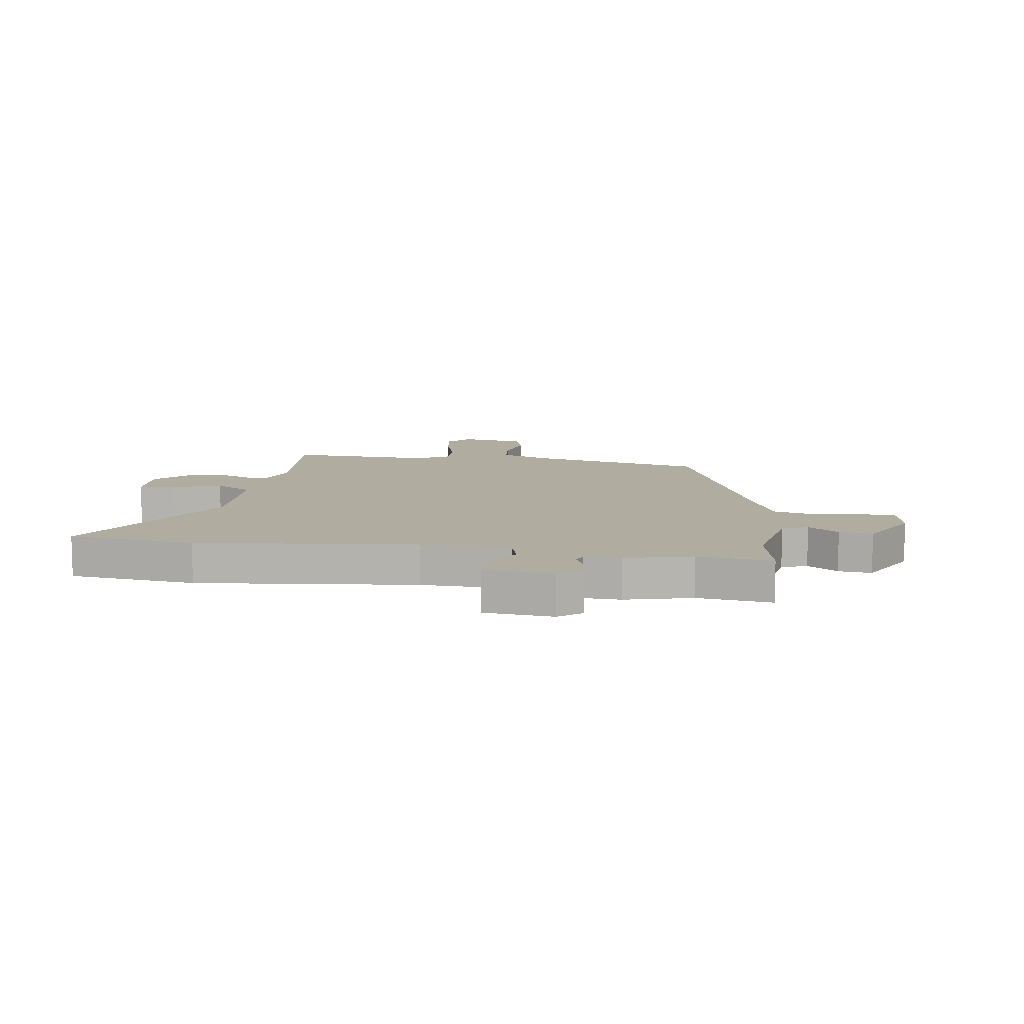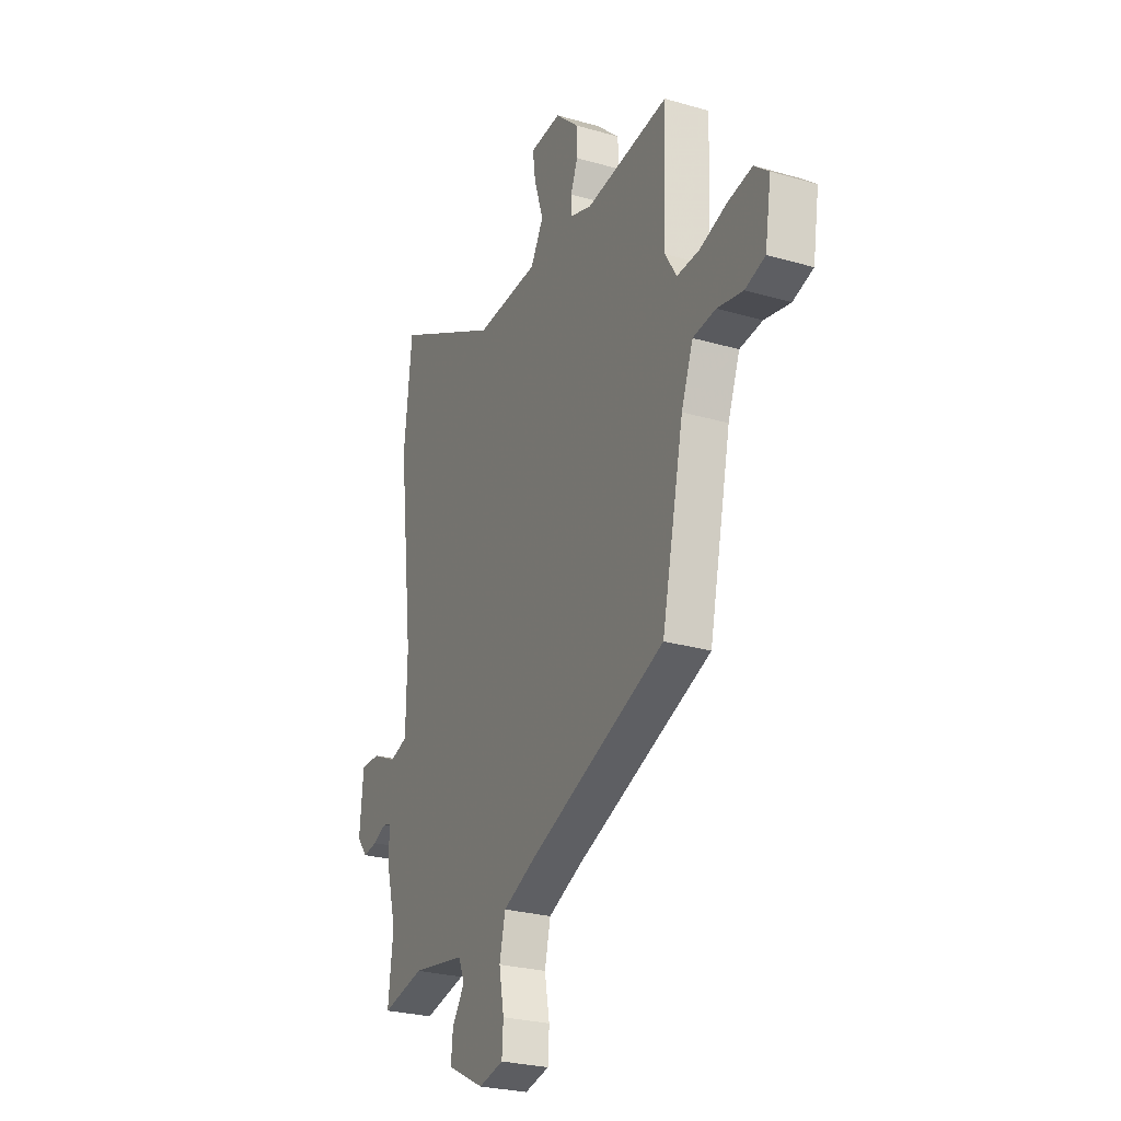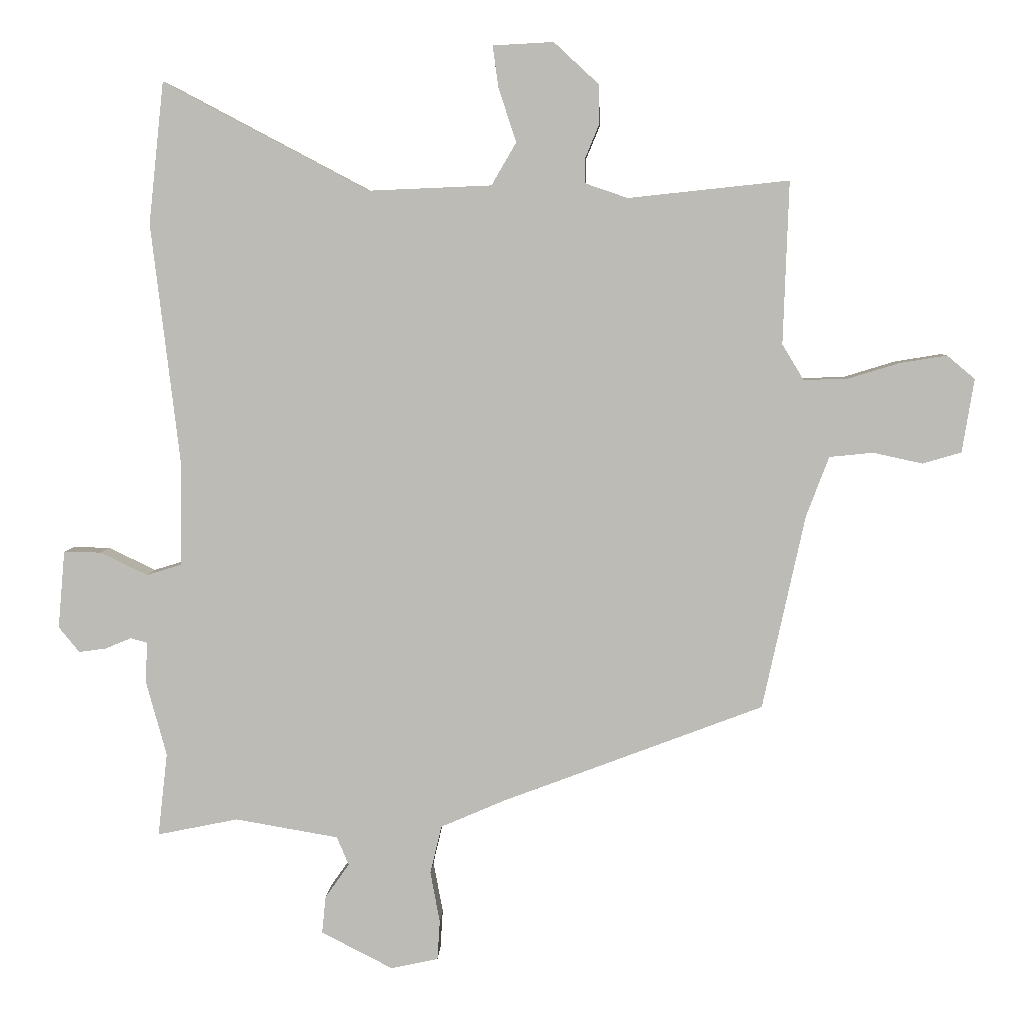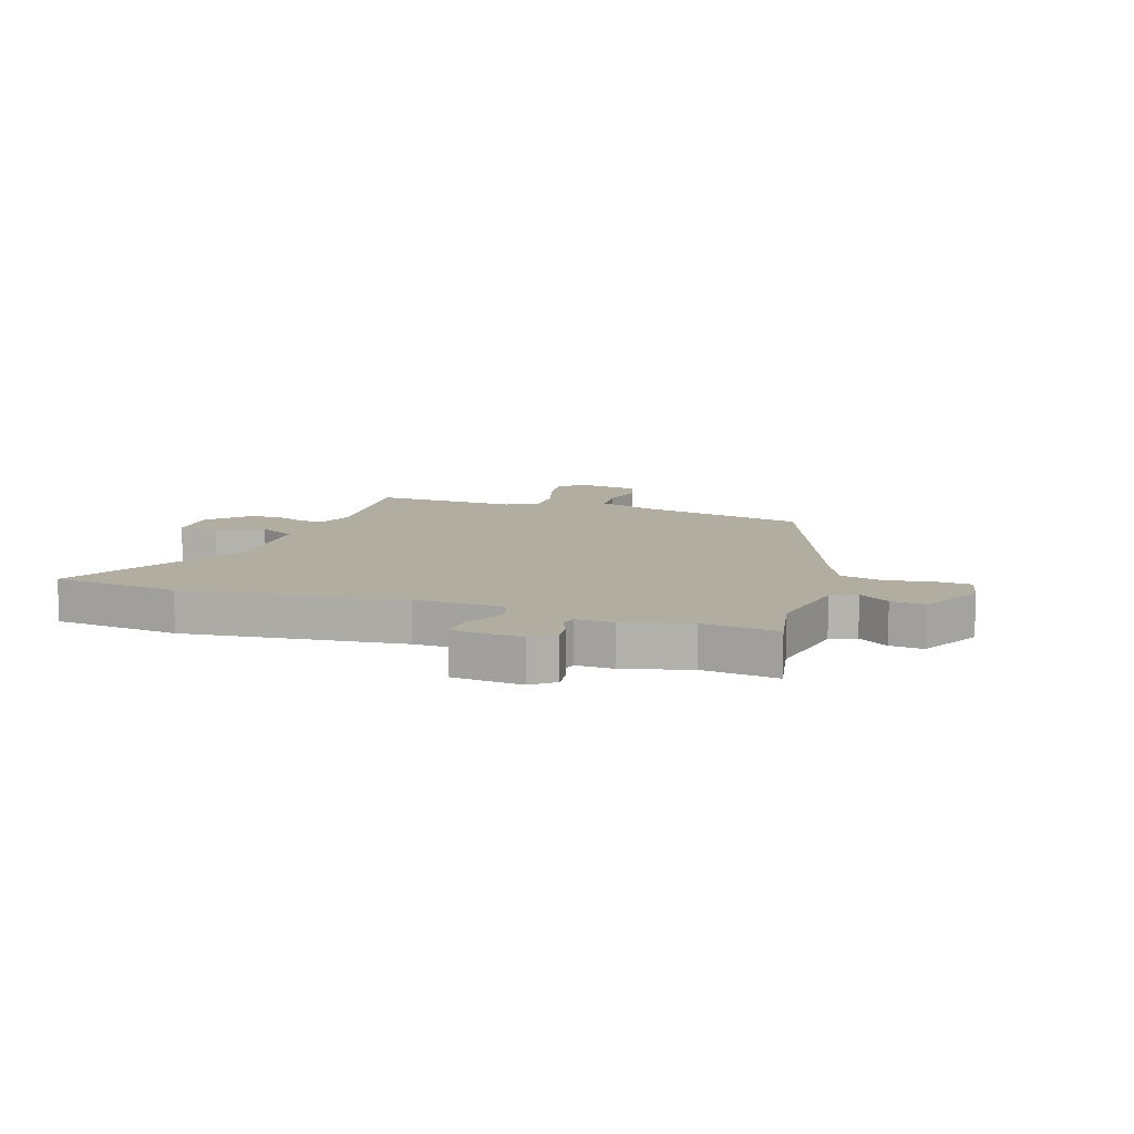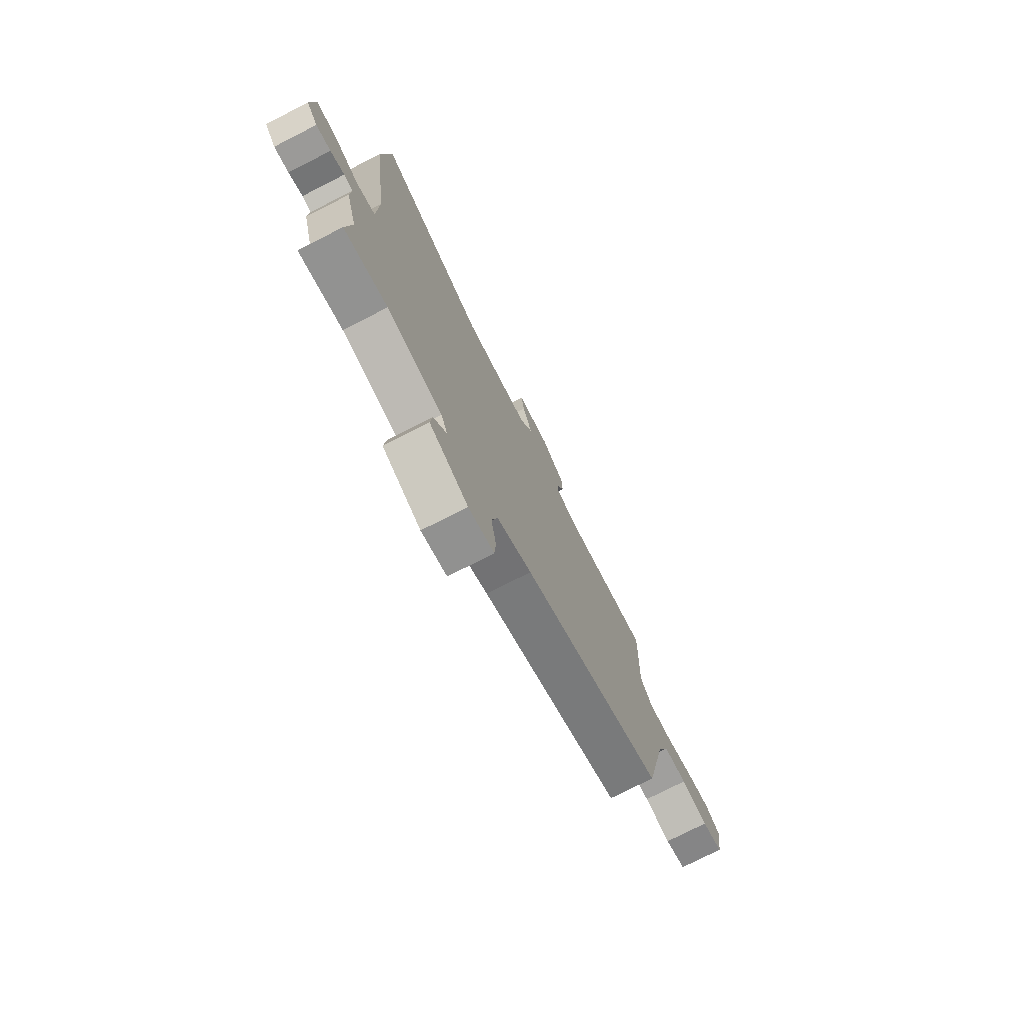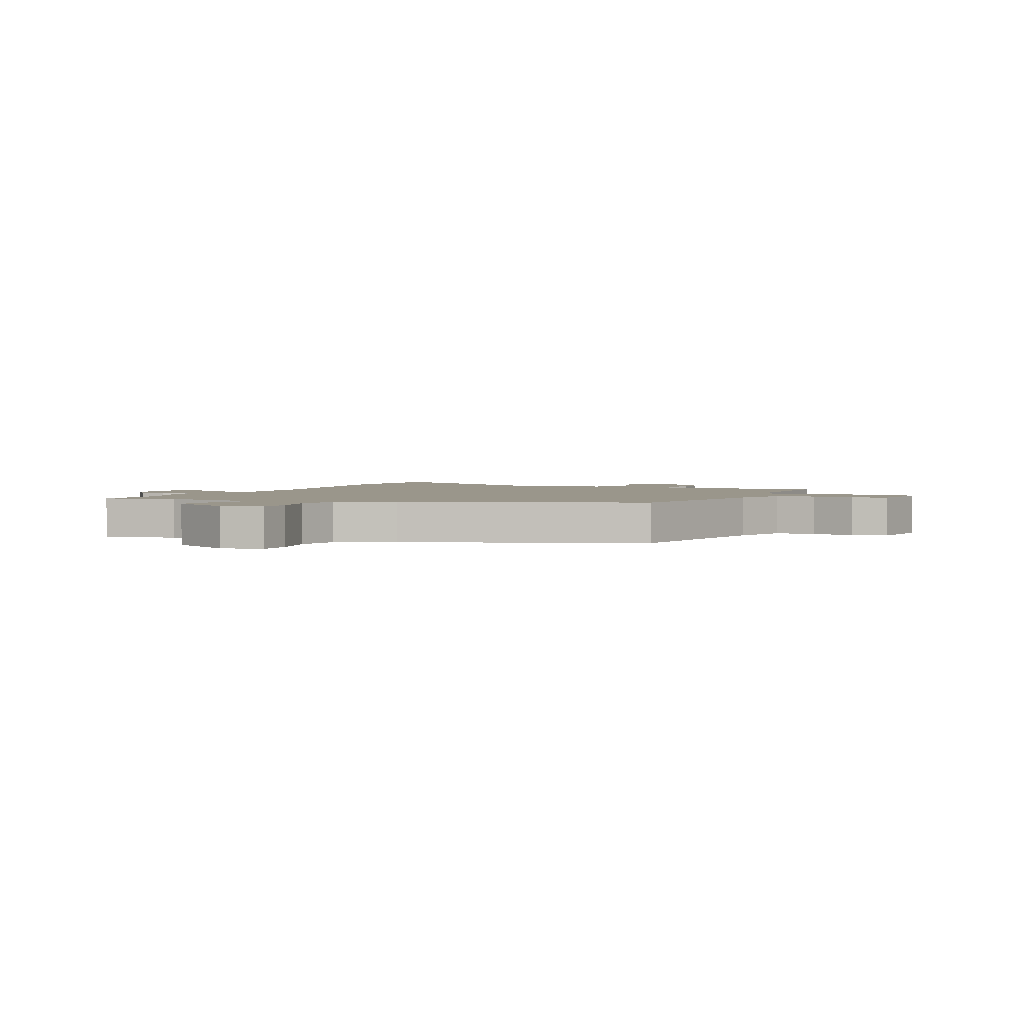
<metadata>
{"format":"obj","ext":"obj","renderer":"f3d","projection":"perspective","resolution":1024,"background":"white","views":[{"elev":10.1,"azim":99.0,"up":"+Y"},{"elev":-26.7,"azim":-114.3,"up":"+Z"},{"elev":5.5,"azim":-177.6,"up":"+Z"},{"elev":10.3,"azim":108.8,"up":"+Y"},{"elev":-76.2,"azim":117.0,"up":"+Z"},{"elev":2.4,"azim":-155.8,"up":"+Y"}]}
</metadata>
<code>
v -0.472 0.07 -0.314
v -0.539 0.07 -0.007
v -0.575 0.07 0.088
v -0.644 0.07 0.095
v -0.722 0.07 0.078
v -0.783 0.07 0.096
v -0.802 0.07 0.212
v -0.758 0.07 0.249
v -0.684 0.07 0.237
v -0.602 0.07 0.212
v -0.533 0.07 0.21
v -0.499 0.07 0.266
v -0.508 0.07 0.523
v -0.254 0.07 0.496
v -0.187 0.07 0.519
v -0.187 0.07 0.559
v -0.209 0.07 0.612
v -0.208 0.07 0.673
v -0.137 0.07 0.739
v -0.041 0.07 0.734
v -0.05 0.07 0.669
v -0.078 0.07 0.583
v -0.039 0.07 0.516
v 0.155 0.07 0.508
v 0.481 0.07 0.68
v 0.505 0.07 0.456
v 0.459 0.07 0.069
v 0.462 0.07 -0.089
v 0.517 0.07 -0.106
v 0.592 0.07 -0.07
v 0.651 0.07 -0.069
v 0.662 0.07 -0.192
v 0.629 0.07 -0.232
v 0.586 0.07 -0.226
v 0.545 0.07 -0.209
v 0.519 0.07 -0.216
v 0.521 0.07 -0.282
v 0.489 0.07 -0.399
v 0.504 0.07 -0.531
v 0.376 0.07 -0.505
v 0.213 0.07 -0.533
v 0.194 0.07 -0.578
v 0.232 0.07 -0.632
v 0.238 0.07 -0.691
v 0.125 0.07 -0.749
v 0.05 0.07 -0.733
v 0.046 0.07 -0.671
v 0.061 0.07 -0.59
v 0.043 0.07 -0.514
v -0.059 0.07 -0.47
v -0.472 0 -0.314
v -0.539 0 -0.007
v -0.575 0 0.088
v -0.644 0 0.095
v -0.722 0 0.078
v -0.783 0 0.096
v -0.802 0 0.212
v -0.758 0 0.249
v -0.684 0 0.237
v -0.602 0 0.212
v -0.533 0 0.21
v -0.499 0 0.266
v -0.508 0 0.523
v -0.254 0 0.496
v -0.187 0 0.519
v -0.187 0 0.559
v -0.209 0 0.612
v -0.208 0 0.673
v -0.137 0 0.739
v -0.041 0 0.734
v -0.05 0 0.669
v -0.078 0 0.583
v -0.039 0 0.516
v 0.155 0 0.508
v 0.481 0 0.68
v 0.505 0 0.456
v 0.459 0 0.069
v 0.462 0 -0.089
v 0.517 0 -0.106
v 0.592 0 -0.07
v 0.651 0 -0.069
v 0.662 0 -0.192
v 0.629 0 -0.232
v 0.586 0 -0.226
v 0.545 0 -0.209
v 0.519 0 -0.216
v 0.521 0 -0.282
v 0.489 0 -0.399
v 0.504 0 -0.531
v 0.376 0 -0.505
v 0.213 0 -0.533
v 0.194 0 -0.578
v 0.232 0 -0.632
v 0.238 0 -0.691
v 0.125 0 -0.749
v 0.05 0 -0.733
v 0.046 0 -0.671
v 0.061 0 -0.59
v 0.043 0 -0.514
v -0.059 0 -0.47
f 45 46 47 48
f 45 48 49
f 42 43 44 45
f 42 45 49
f 41 42 49 50
f 38 39 40
f 36 37 38 40
f 36 40 41 50
f 32 33 34 35
f 30 31 32 35
f 29 30 35 36
f 28 29 36 50
f 24 25 26 27
f 23 24 27 28
f 19 20 21 22
f 17 18 19 22
f 16 17 22 23
f 15 16 23 28
f 12 13 14
f 11 12 14 15
f 7 8 9 10
f 7 10 11
f 4 5 6 7
f 3 4 7 11
f 2 3 11 15
f 15 28 50
f 1 2 15 50
f 98 97 96 95
f 99 98 95
f 95 94 93 92
f 99 95 92
f 100 99 92 91
f 90 89 88
f 90 88 87 86
f 100 91 90 86
f 85 84 83 82
f 85 82 81 80
f 86 85 80 79
f 100 86 79 78
f 77 76 75 74
f 78 77 74 73
f 72 71 70 69
f 72 69 68 67
f 73 72 67 66
f 78 73 66 65
f 64 63 62
f 65 64 62 61
f 60 59 58 57
f 61 60 57
f 57 56 55 54
f 61 57 54 53
f 65 61 53 52
f 100 78 65
f 100 65 52 51
f 1 51 52 2
f 2 52 53 3
f 3 53 54 4
f 4 54 55 5
f 5 55 56 6
f 6 56 57 7
f 7 57 58 8
f 8 58 59 9
f 9 59 60 10
f 10 60 61 11
f 11 61 62 12
f 12 62 63 13
f 13 63 64 14
f 14 64 65 15
f 15 65 66 16
f 16 66 67 17
f 17 67 68 18
f 18 68 69 19
f 19 69 70 20
f 20 70 71 21
f 21 71 72 22
f 22 72 73 23
f 23 73 74 24
f 24 74 75 25
f 25 75 76 26
f 26 76 77 27
f 27 77 78 28
f 28 78 79 29
f 29 79 80 30
f 30 80 81 31
f 31 81 82 32
f 32 82 83 33
f 33 83 84 34
f 34 84 85 35
f 35 85 86 36
f 36 86 87 37
f 37 87 88 38
f 38 88 89 39
f 39 89 90 40
f 40 90 91 41
f 41 91 92 42
f 42 92 93 43
f 43 93 94 44
f 44 94 95 45
f 45 95 96 46
f 46 96 97 47
f 47 97 98 48
f 48 98 99 49
f 49 99 100 50
f 50 100 51 1

</code>
